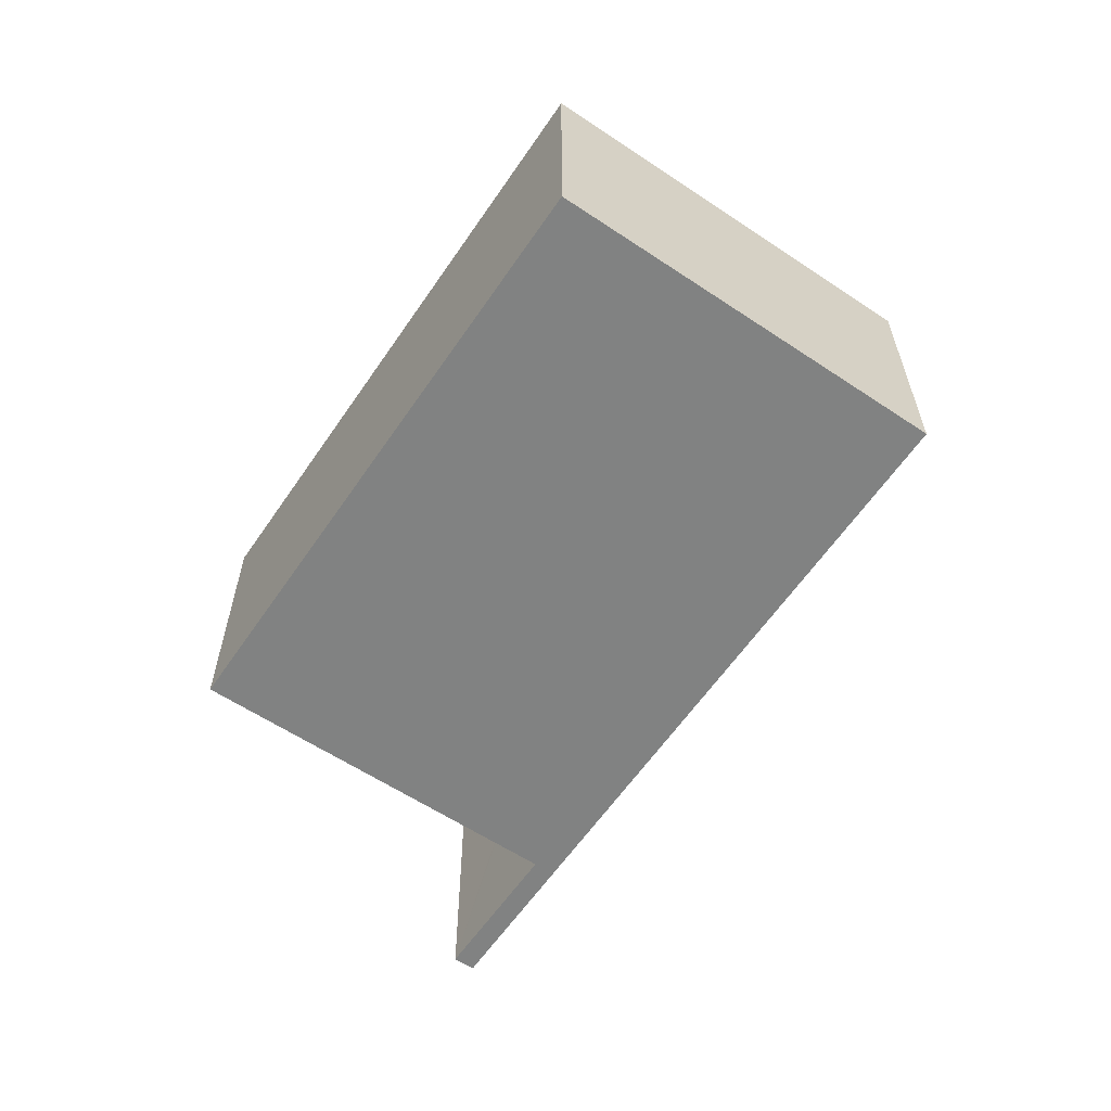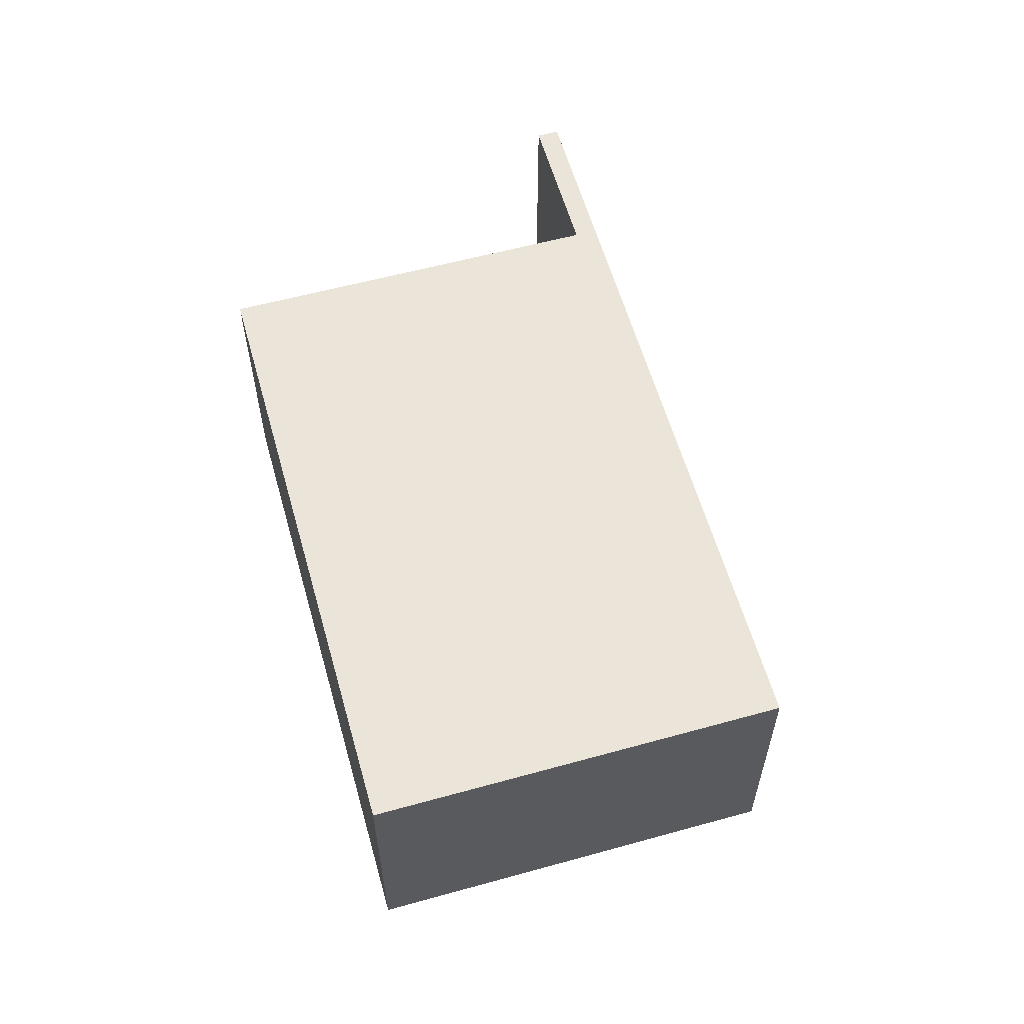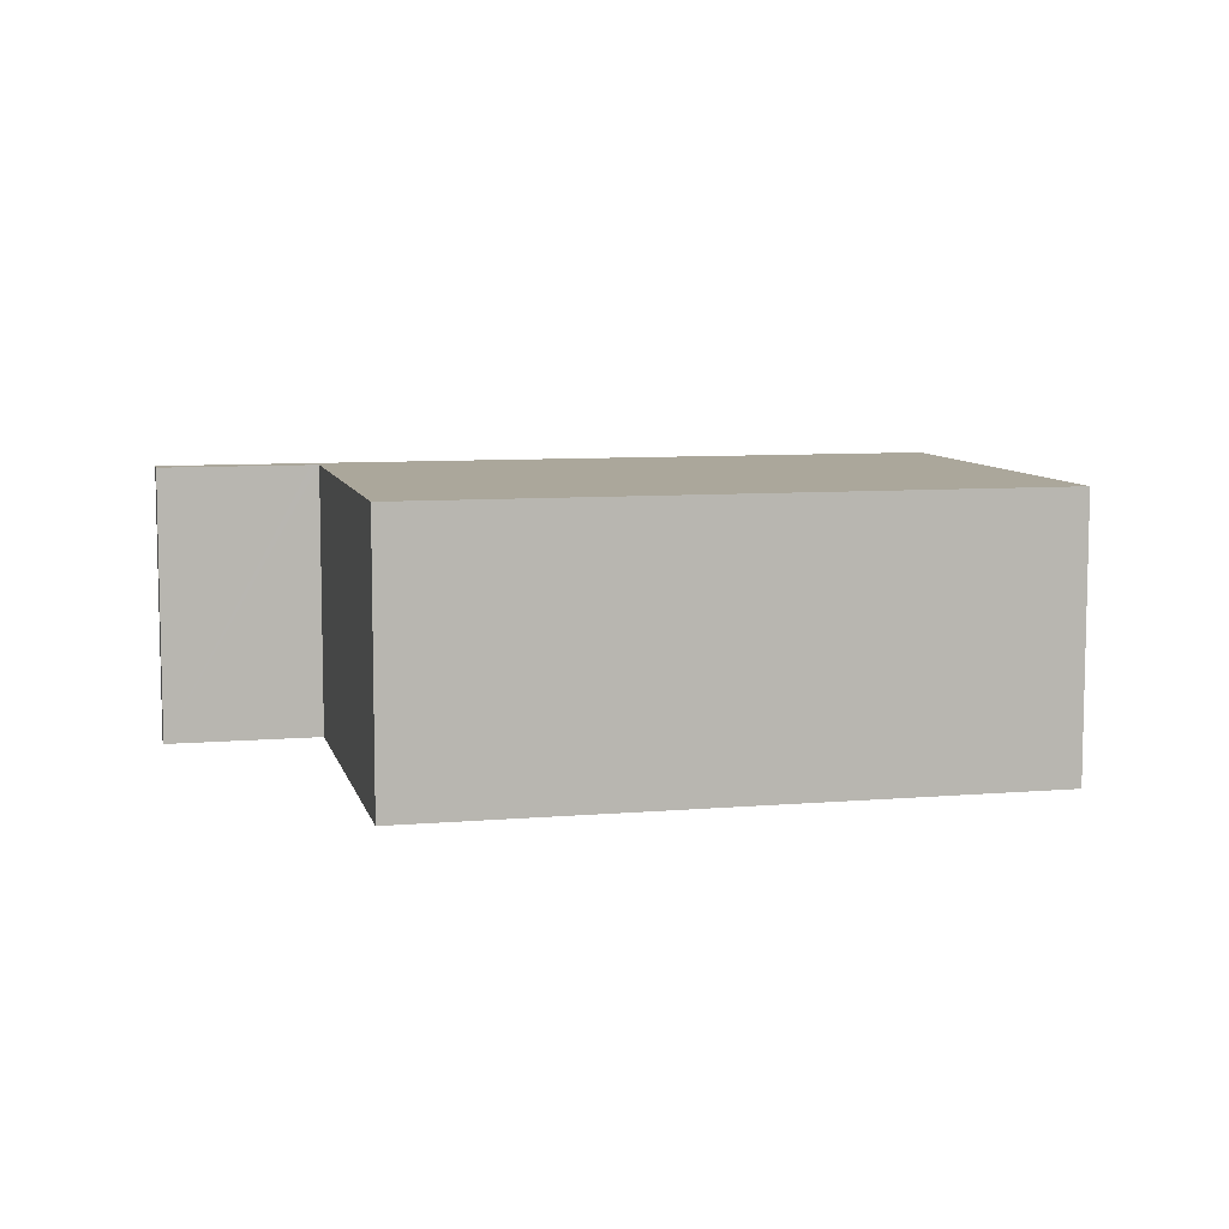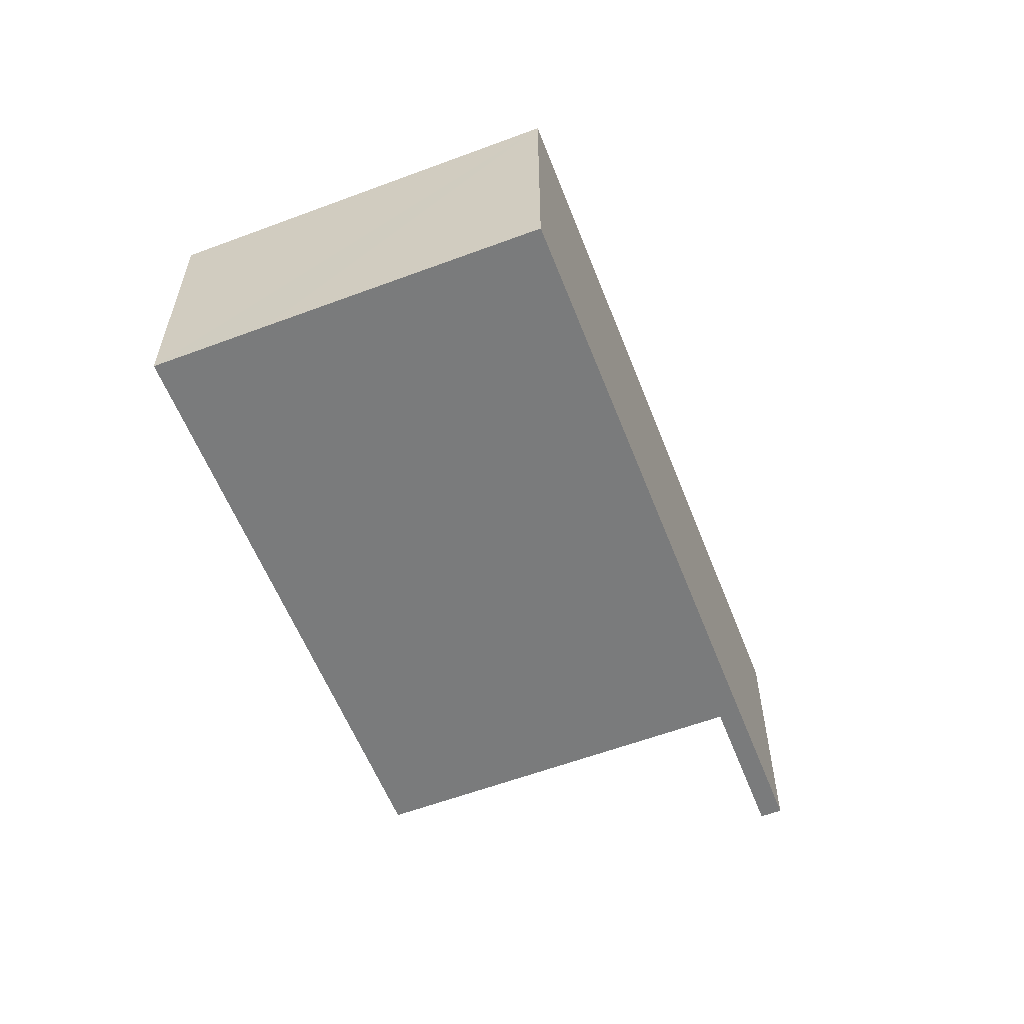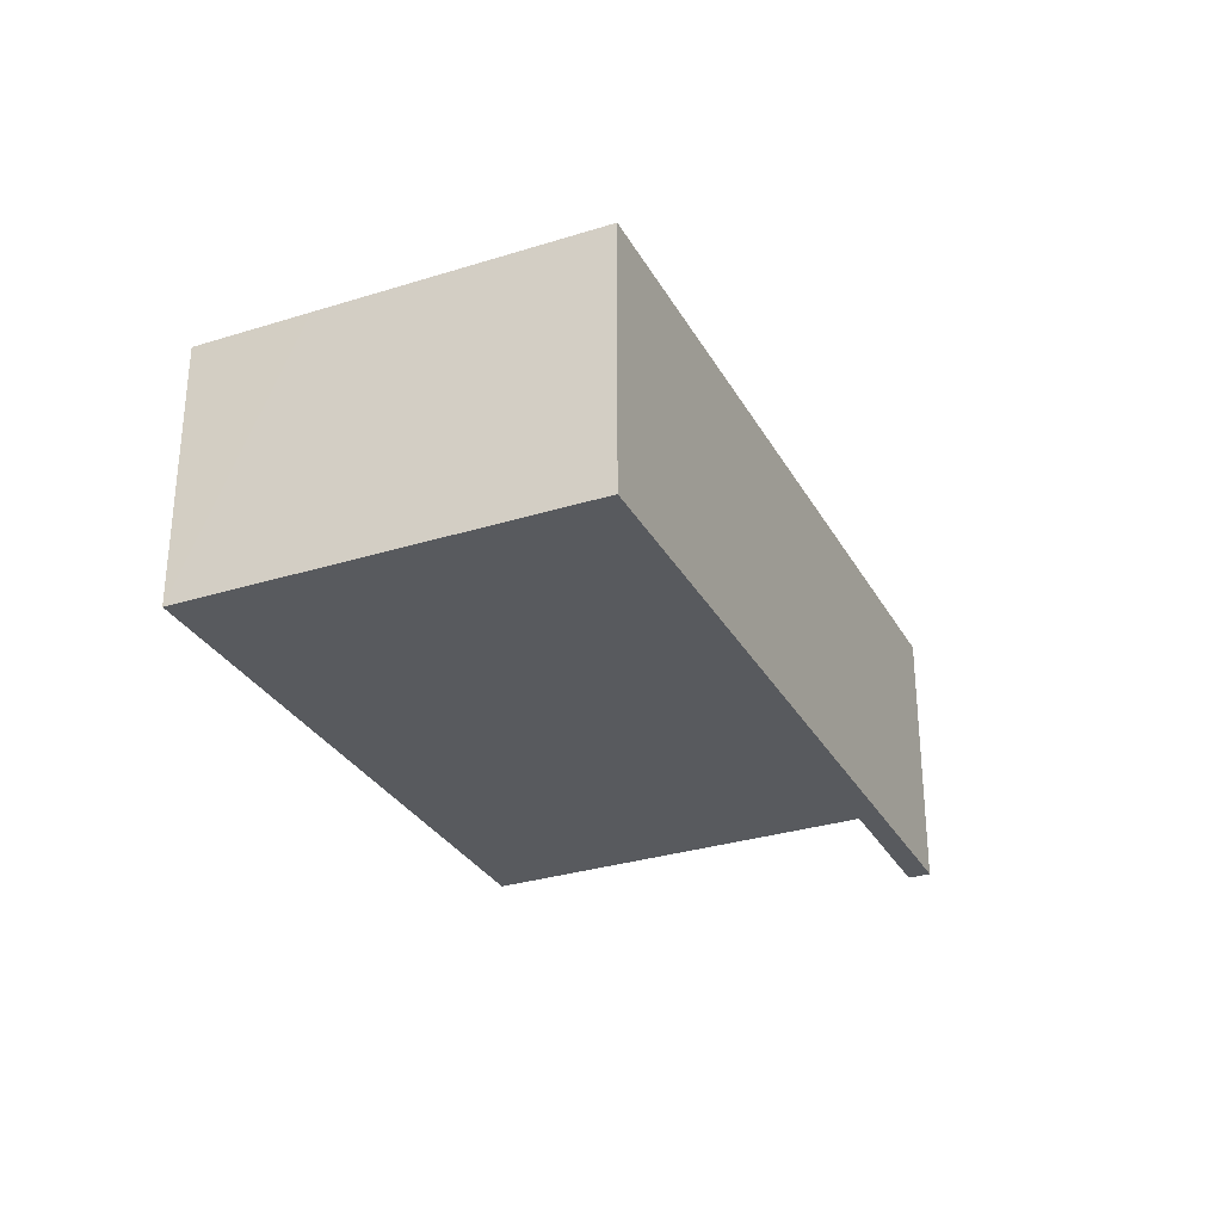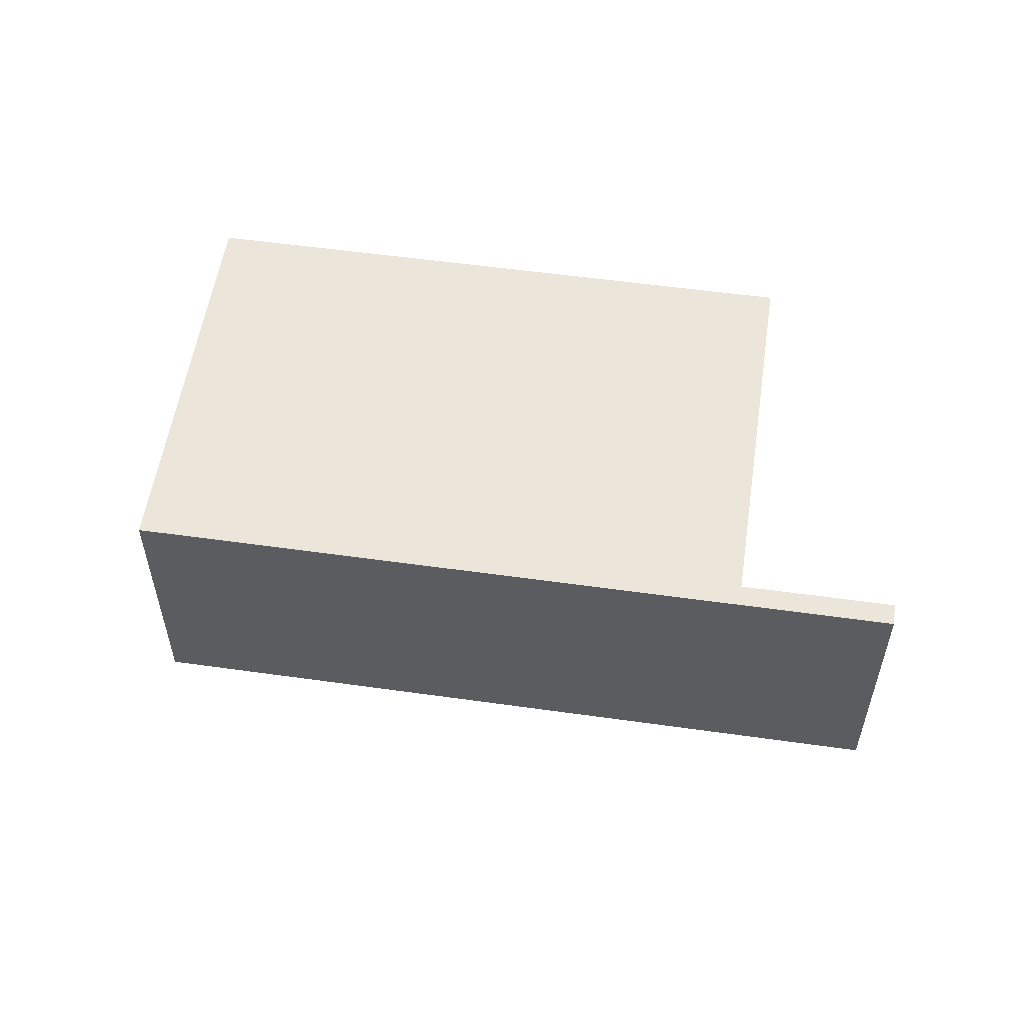
<metadata>
{"format":"obj","ext":"obj","renderer":"f3d","projection":"perspective","resolution":1024,"background":"white","views":[{"elev":-60.6,"azim":-90.7,"up":"+Y"},{"elev":59.2,"azim":-72.3,"up":"+Y"},{"elev":8.1,"azim":-159.8,"up":"+Y"},{"elev":-58.3,"azim":-35.3,"up":"+Y"},{"elev":-30.5,"azim":-32.1,"up":"+Y"},{"elev":55.1,"azim":41.9,"up":"+Y"}]}
</metadata>
<code>
v  0.875 3.452 1.317
v  6.731 3.452 -4.451
v  0 3.452 2.114e-16
v  9.503 3.452 -0.23
v  1.862 3.452 2.802
v  2.953 3.452 4.442
v  9.585 3.452 -0.284
v  11.17 3.452 -1.335
v  11.33 3.452 -1.093
v  9.744 3.452 -0.045
v  0 0 0
v  0.875 -8.064e-17 1.317
v  1.862 -1.716e-16 2.802
v  2.953 -2.72e-16 4.442
v  9.744 2.755e-18 -0.045
v  11.33 6.693e-17 -1.093
v  11.17 8.175e-17 -1.335
v  9.503 1.408e-17 -0.23
v  6.731 2.725e-16 -4.451
v  9.585 1.739e-17 -0.284
g defaultobject
f 1 2 3
f 2 1 4
f 4 1 5
f 4 5 6
f 4 6 7
f 7 6 8
f 8 6 9
f 9 6 10
f 11 1 3
f 1 11 5
f 5 11 6
f 6 11 12
f 6 12 13
f 6 13 14
f 14 10 6
f 10 14 15
f 10 15 9
f 9 15 16
f 16 8 9
f 8 16 17
f 18 2 4
f 2 18 19
f 17 7 8
f 7 17 4
f 4 17 18
f 18 17 20
f 19 3 2
f 3 19 11
f 15 17 16
f 17 15 20
f 20 15 14
f 20 14 18
f 18 14 19
f 19 14 11
f 11 14 13
f 11 13 12

</code>
